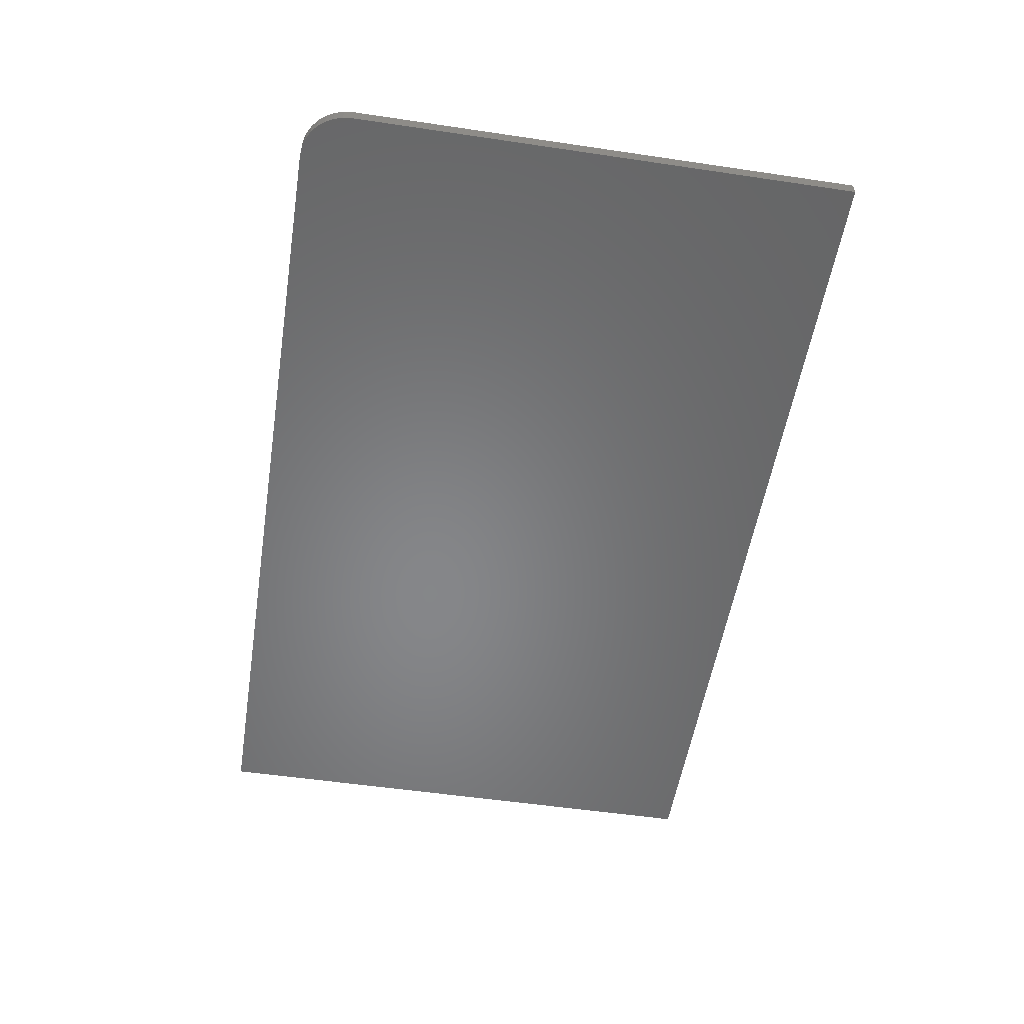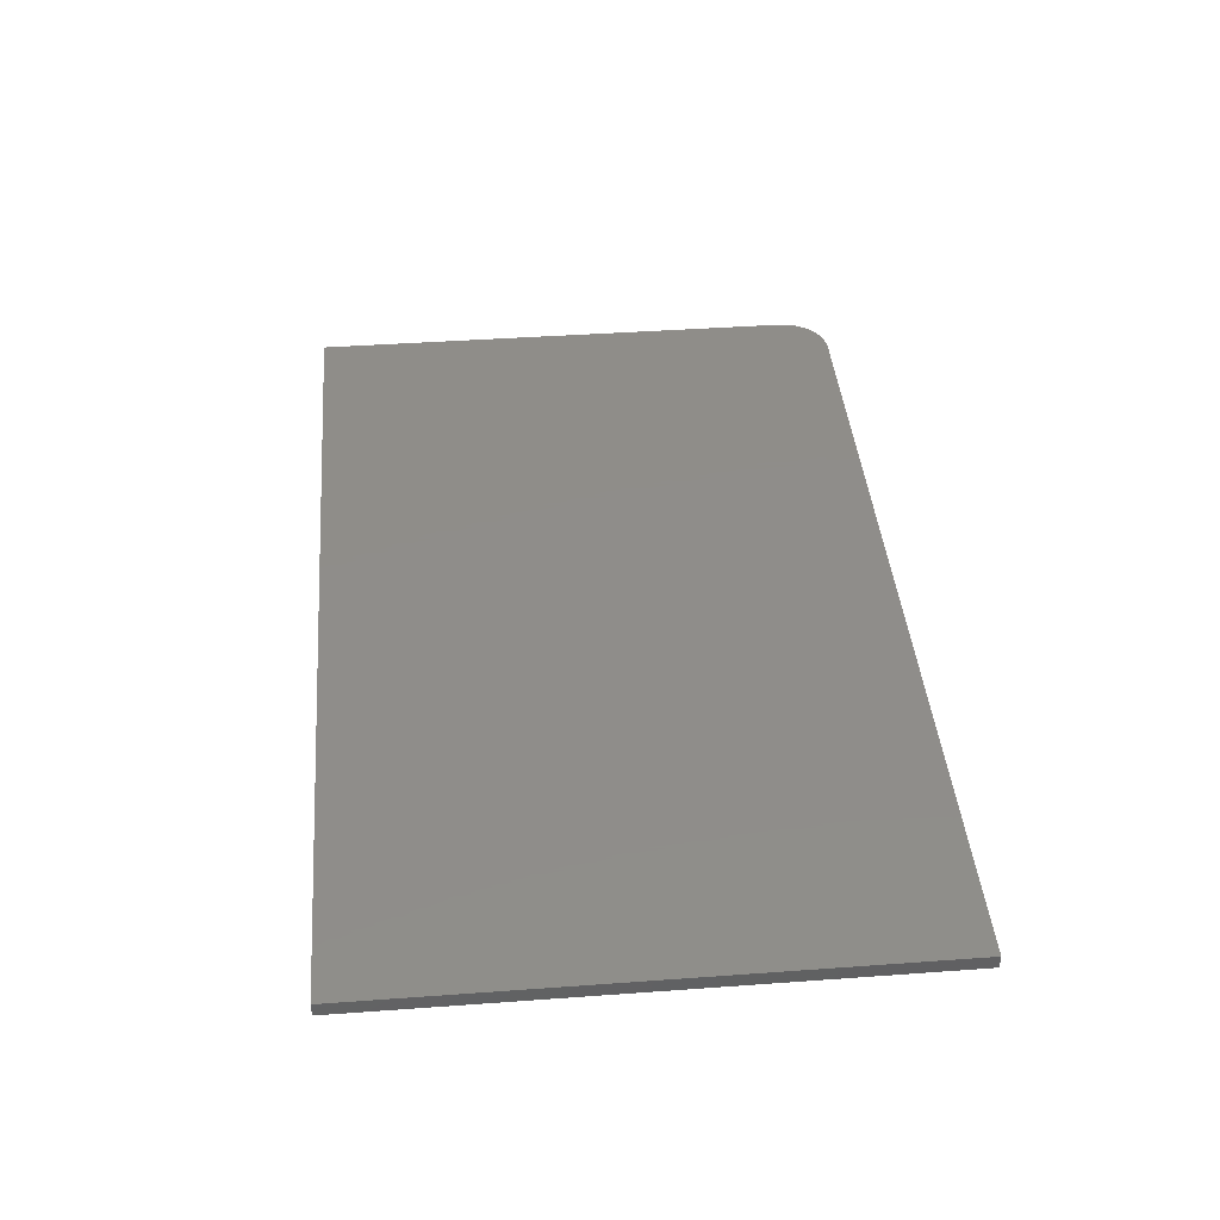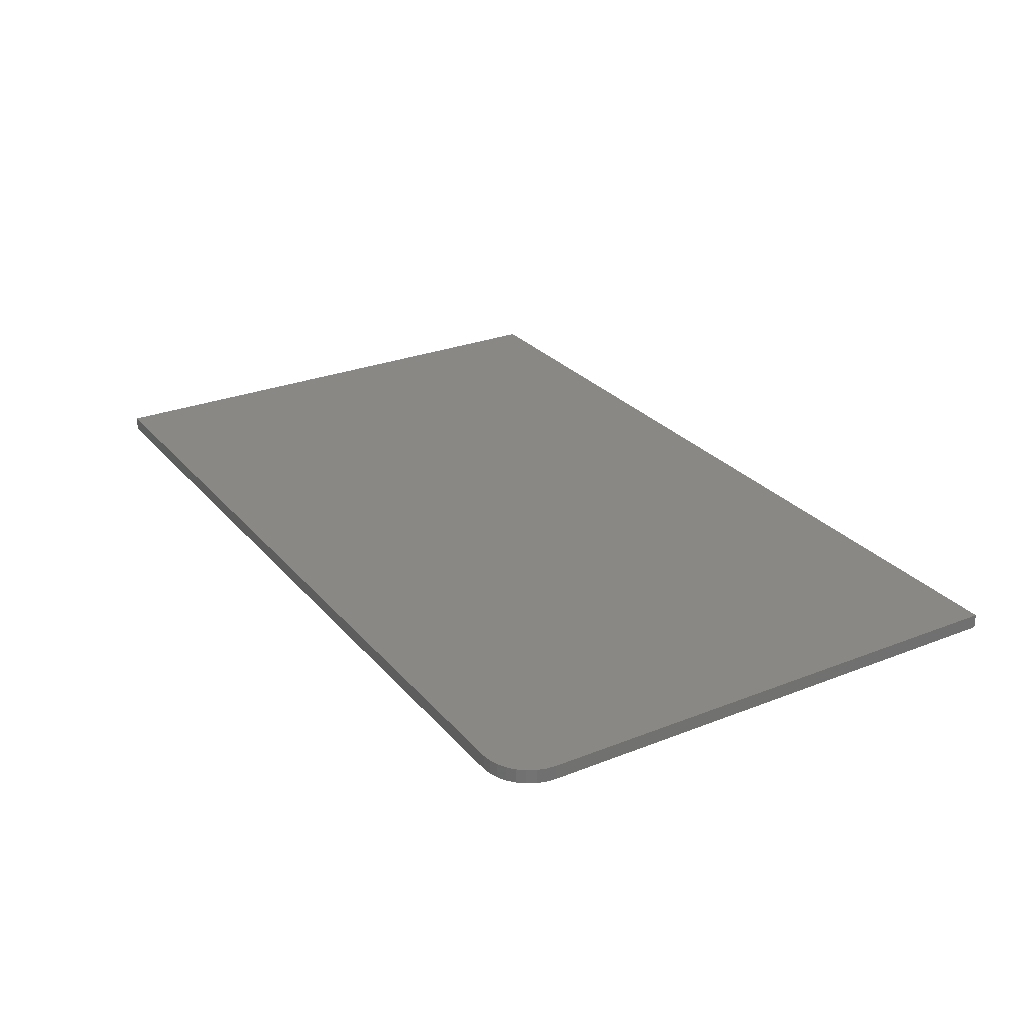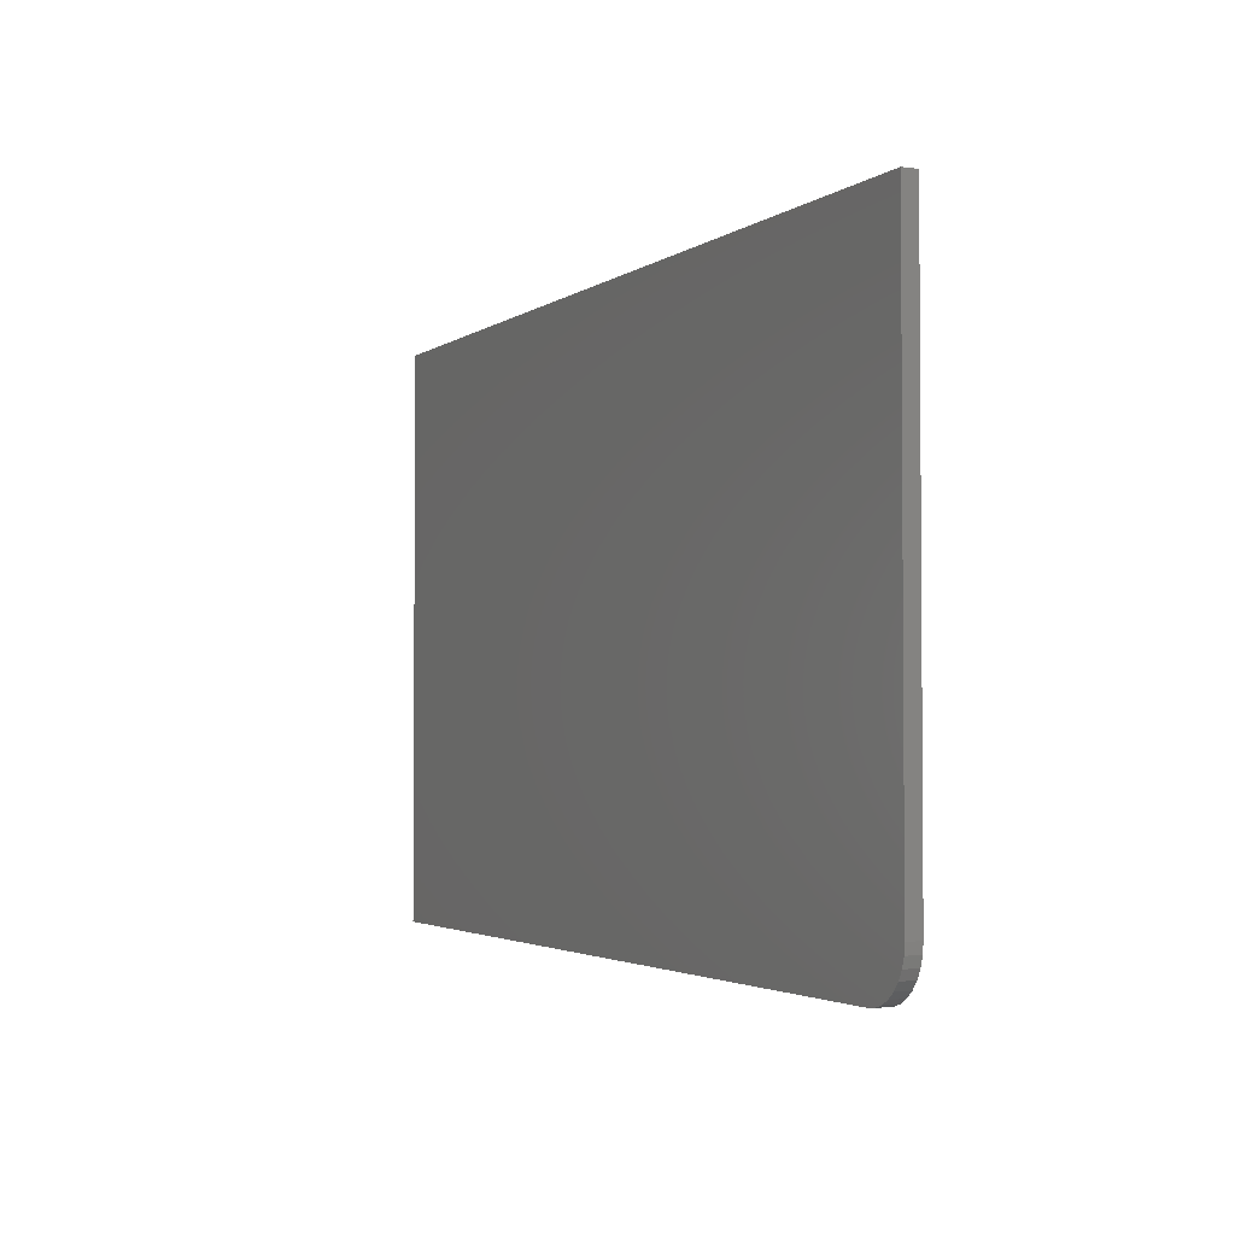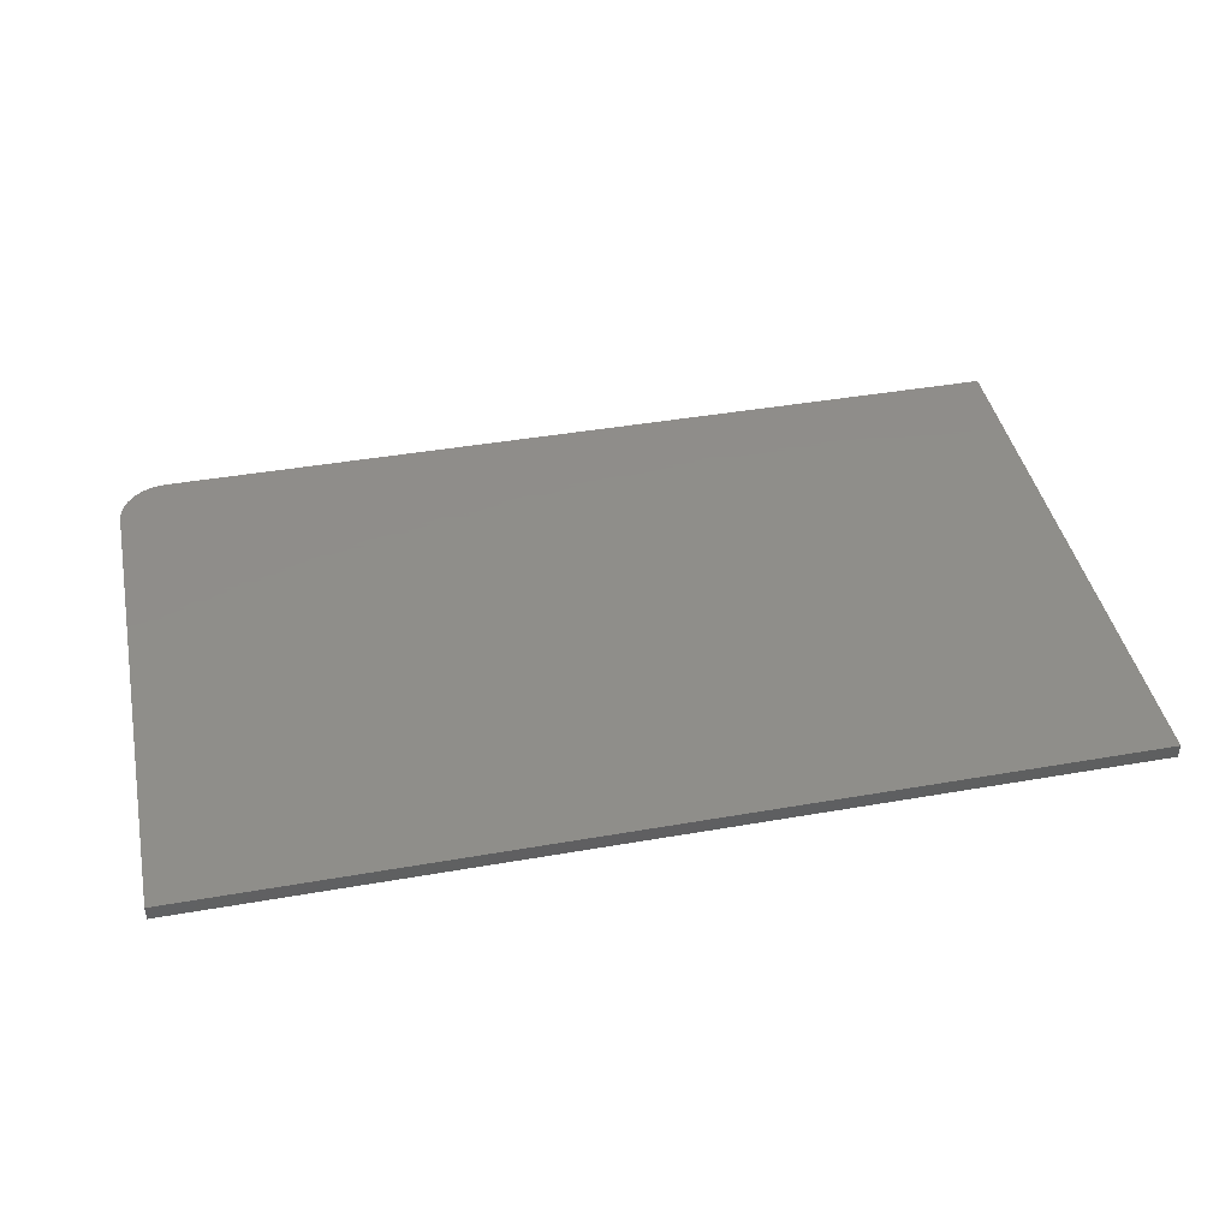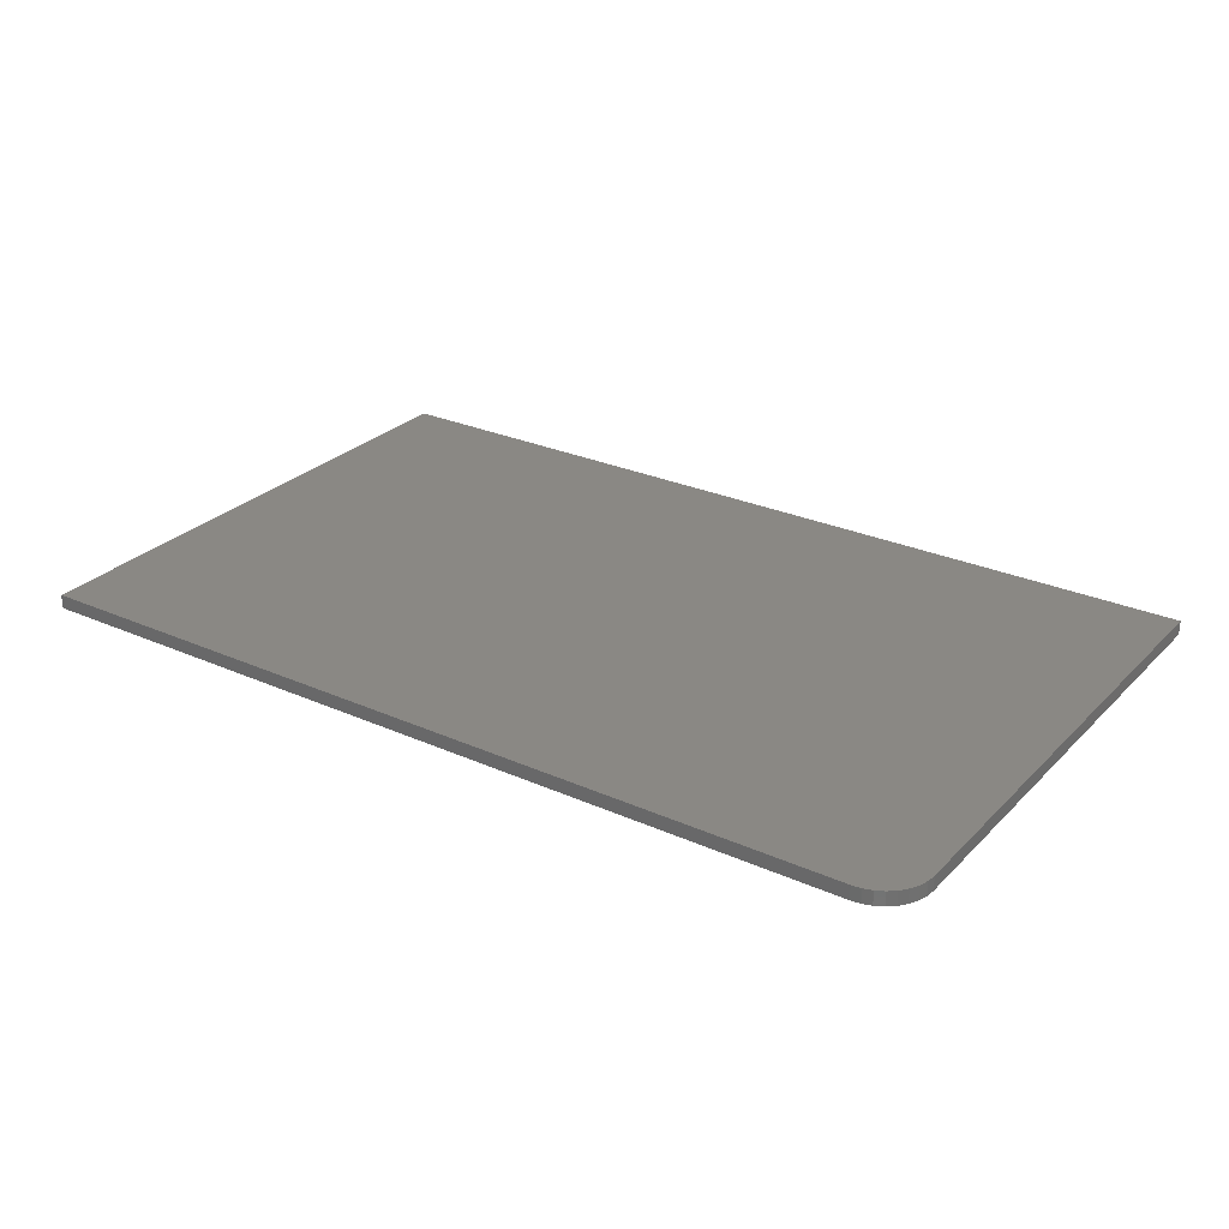
<metadata>
{"format":"stl","ext":"stl","renderer":"f3d","projection":"perspective","resolution":1024,"background":"white","views":[{"elev":-53.5,"azim":-99.0,"up":"+Y"},{"elev":41.7,"azim":85.0,"up":"+Y"},{"elev":27.2,"azim":-121.3,"up":"+Y"},{"elev":-2.7,"azim":-115.1,"up":"+Z"},{"elev":42.5,"azim":-11.8,"up":"+Y"},{"elev":27.6,"azim":-145.7,"up":"+Y"}]}
</metadata>
<code>
# stl→obj: 24 verts, 44 faces
v -0.75 -0.02344 -0.375
v -0.7485 -0.02344 -0.3902
v -0.7441 -0.02344 -0.4049
v -0.7368 -0.02344 -0.4184
v -0.7271 -0.02344 -0.4302
v -0.7153 -0.02344 -0.44
v -0.7018 -0.02344 -0.4472
v -0.6871 -0.02344 -0.4516
v -0.6719 -0.02344 -0.4531
v 0.75 -0.02344 -0.4531
v 0.75 -0.02344 0.4627
v -0.75 -0.02344 0.4627
v -0.75 4.337e-18 -0.375
v -0.75 5.084e-17 0.4627
v 0.75 2.174e-16 0.4627
v 0.75 1.665e-16 -0.4531
v -0.6719 8.674e-18 -0.4531
v -0.6871 7.065e-18 -0.4516
v -0.7018 5.684e-18 -0.4472
v -0.7153 4.586e-18 -0.44
v -0.7271 3.811e-18 -0.4302
v -0.7368 3.389e-18 -0.4184
v -0.7441 3.337e-18 -0.4049
v -0.7485 3.657e-18 -0.3902
f 1 2 3
f 1 3 4
f 1 4 5
f 1 5 6
f 1 6 7
f 1 7 8
f 1 8 9
f 1 9 10
f 1 10 11
f 1 11 12
f 13 14 15
f 13 15 16
f 13 16 17
f 13 17 18
f 13 18 19
f 13 19 20
f 13 20 21
f 13 21 22
f 13 22 23
f 13 23 24
f 12 14 1
f 1 14 13
f 9 17 10
f 10 17 16
f 17 9 18
f 18 9 8
f 18 8 19
f 19 8 7
f 19 7 20
f 20 7 6
f 20 6 21
f 21 6 5
f 21 5 22
f 22 5 4
f 22 4 23
f 23 4 3
f 23 3 24
f 24 3 2
f 24 2 13
f 13 2 1
f 11 15 12
f 12 15 14
f 10 16 11
f 11 16 15

</code>
